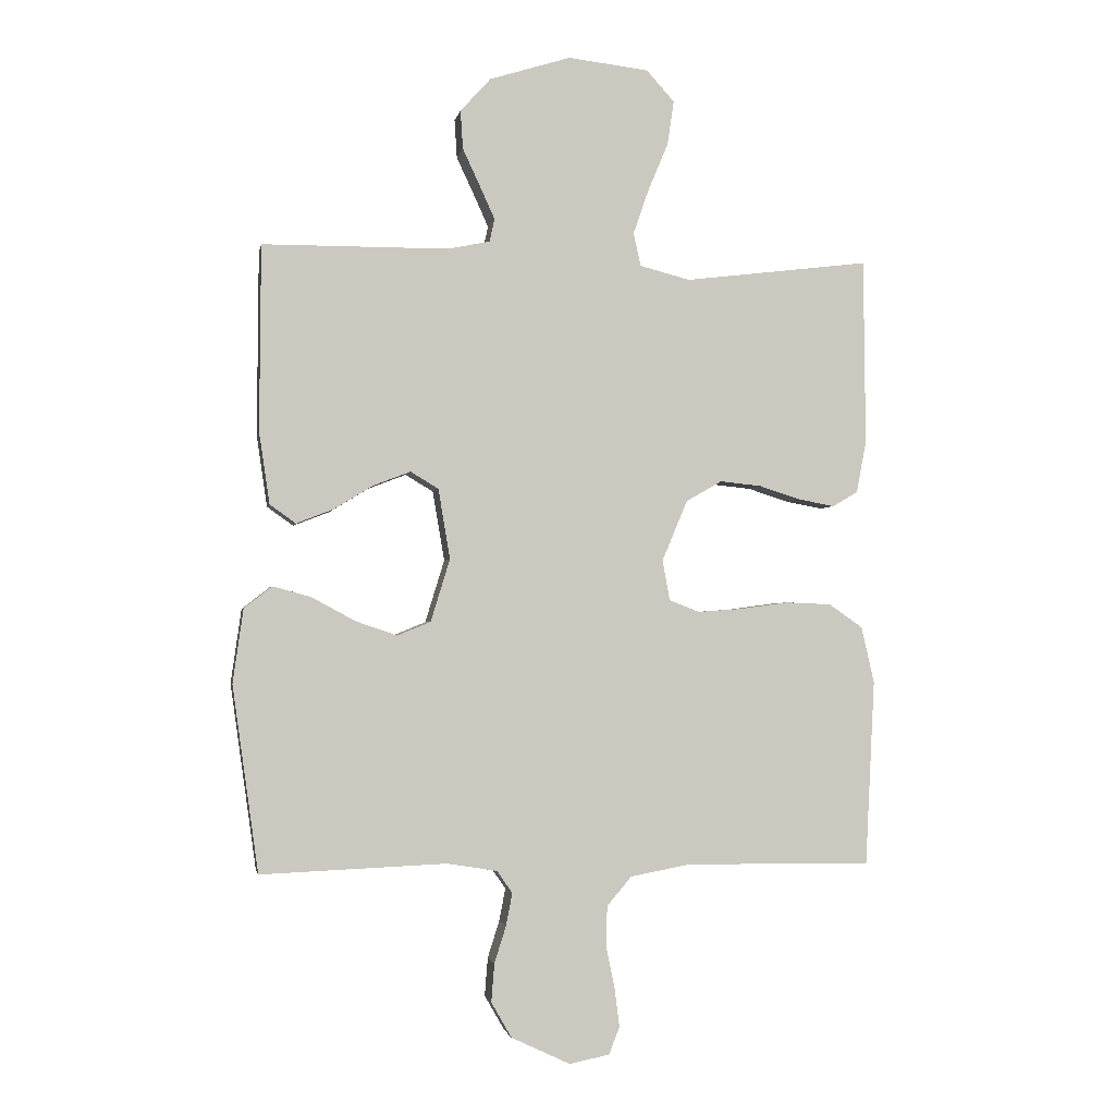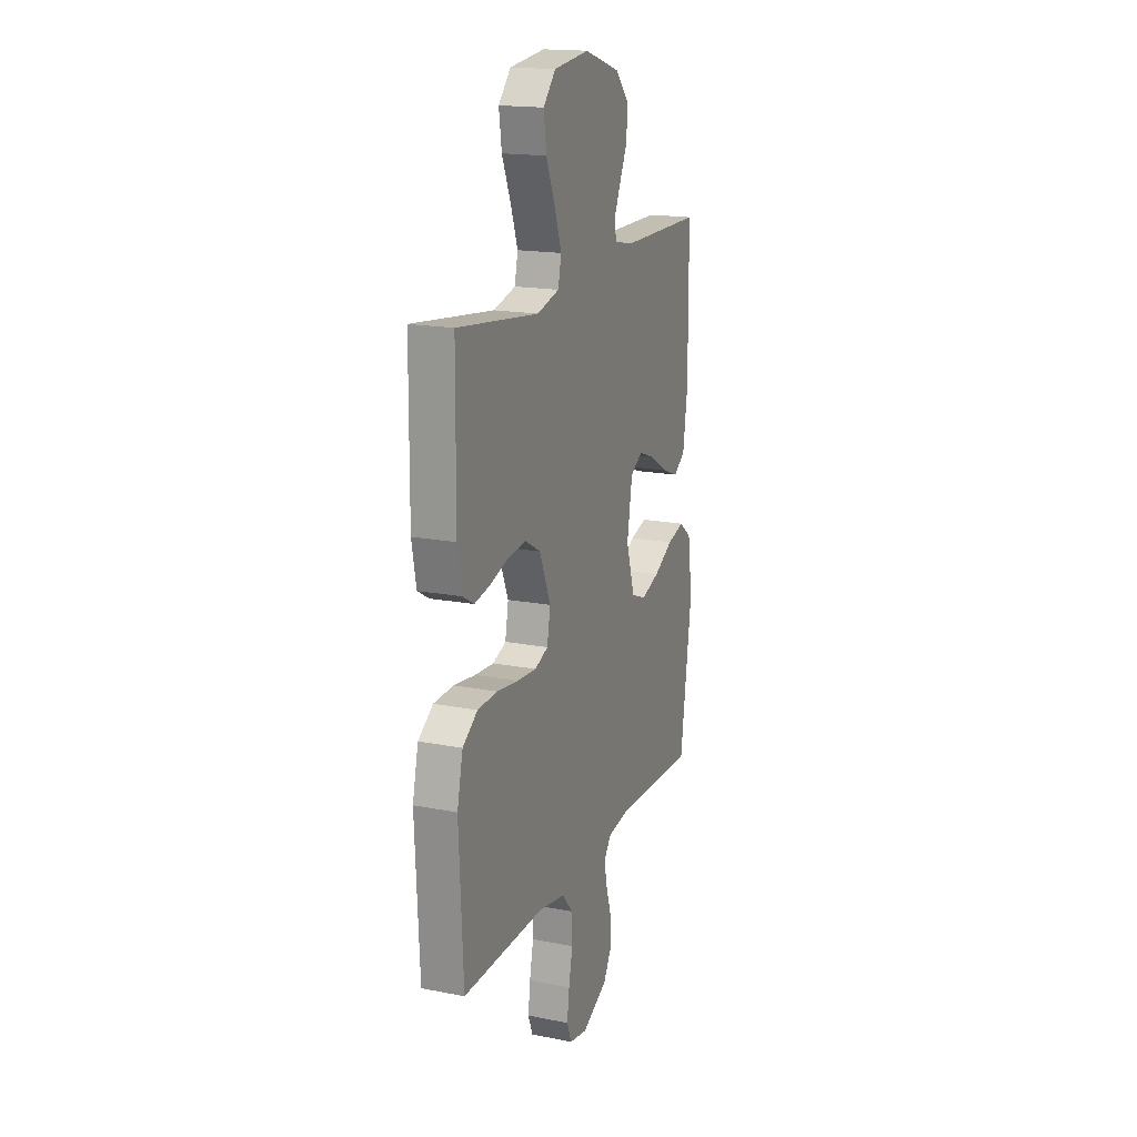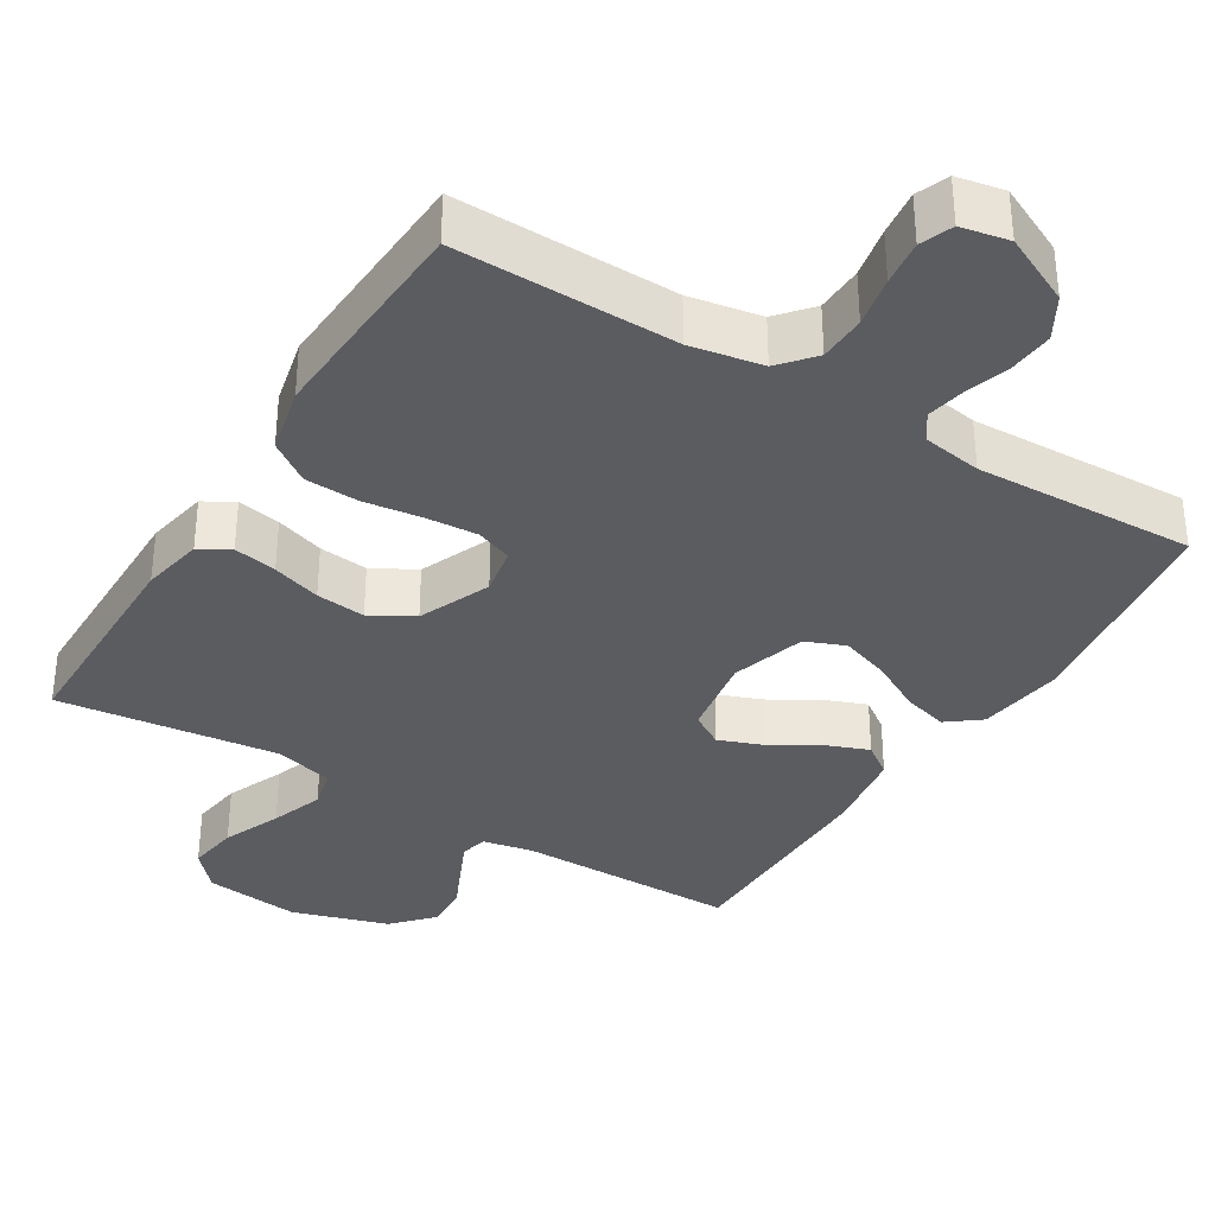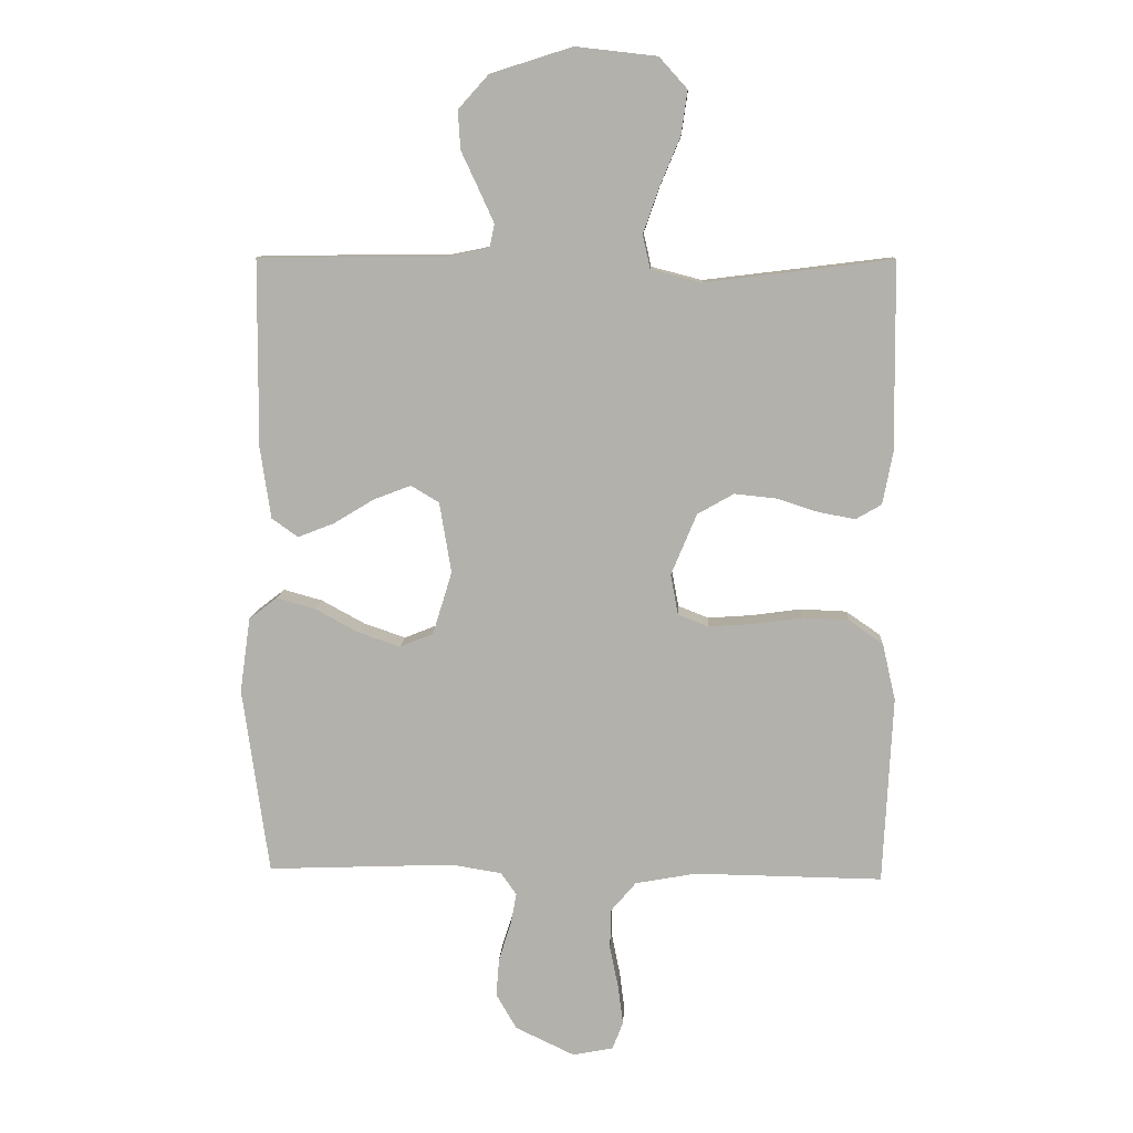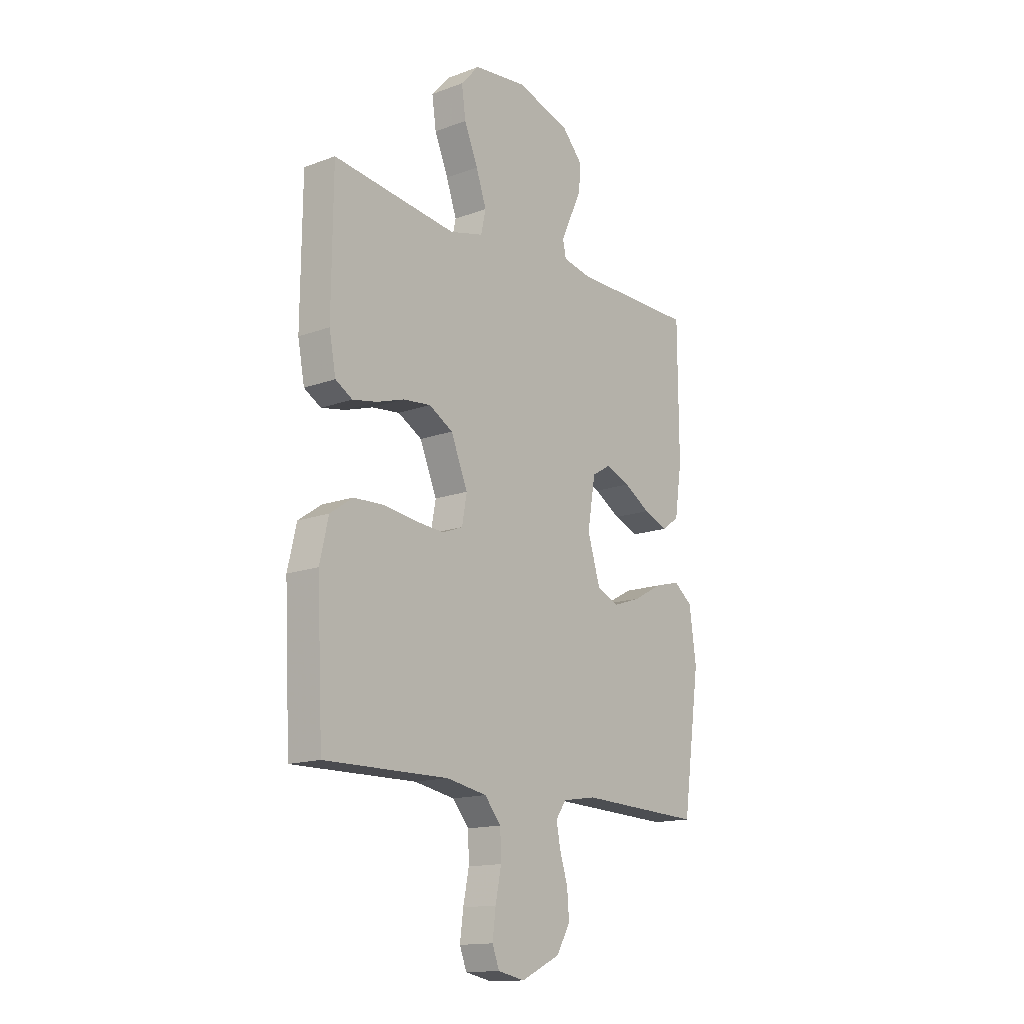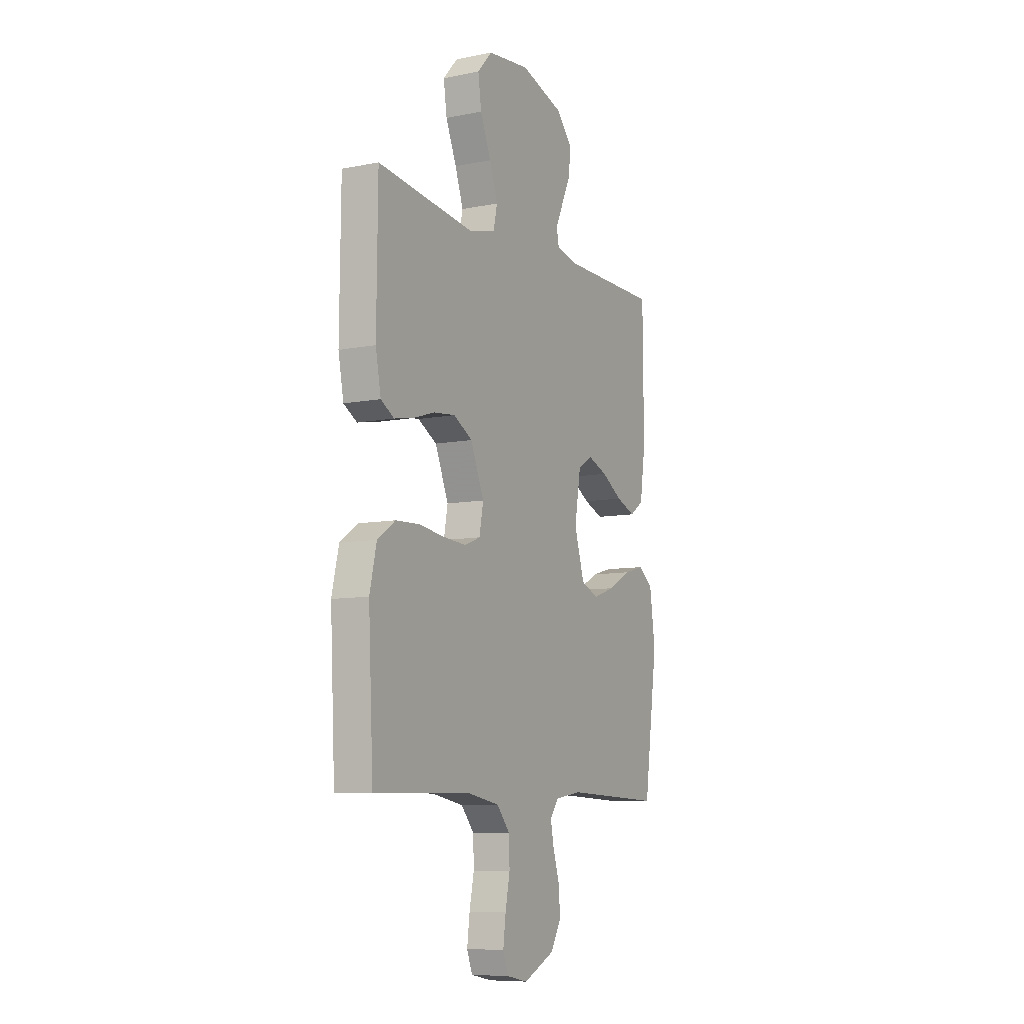
<metadata>
{"format":"obj","ext":"obj","renderer":"f3d","projection":"perspective","resolution":1024,"background":"white","views":[{"elev":-2.1,"azim":-10.5,"up":"+Z"},{"elev":17.6,"azim":111.2,"up":"+Z"},{"elev":-35.2,"azim":148.3,"up":"+Y"},{"elev":10.4,"azim":3.2,"up":"+Z"},{"elev":-14.9,"azim":128.5,"up":"+Z"},{"elev":-8.6,"azim":118.4,"up":"+Z"}]}
</metadata>
<code>
v 0.5 0.07 0.5
v 0.503 0.07 0.2
v 0.487 0.07 0.116
v 0.446 0.07 0.092
v 0.387 0.07 0.103
v 0.321 0.07 0.124
v 0.254 0.07 0.131
v 0.196 0.07 0.098
v 0.155 0.07 0
v 0.167 0.07 -0.065
v 0.216 0.07 -0.084
v 0.286 0.07 -0.079
v 0.366 0.07 -0.068
v 0.439 0.07 -0.071
v 0.494 0.07 -0.109
v 0.515 0.07 -0.2
v 0.5 0.07 -0.5
v 0.2 0.07 -0.496
v 0.102 0.07 -0.514
v 0.062 0.07 -0.561
v 0.06 0.07 -0.625
v 0.074 0.07 -0.694
v 0.082 0.07 -0.756
v 0.065 0.07 -0.8
v 0 0.07 -0.813
v -0.095 0.07 -0.768
v -0.128 0.07 -0.711
v -0.123 0.07 -0.649
v -0.104 0.07 -0.589
v -0.094 0.07 -0.537
v -0.119 0.07 -0.501
v -0.2 0.07 -0.488
v -0.5 0.07 -0.5
v -0.542 0.07 -0.2
v -0.525 0.07 -0.08
v -0.48 0.07 -0.045
v -0.418 0.07 -0.062
v -0.348 0.07 -0.1
v -0.281 0.07 -0.123
v -0.227 0.07 -0.101
v -0.196 0.07 0
v -0.215 0.07 0.113
v -0.26 0.07 0.14
v -0.32 0.07 0.117
v -0.384 0.07 0.078
v -0.443 0.07 0.055
v -0.485 0.07 0.085
v -0.502 0.07 0.2
v -0.5 0.07 0.5
v -0.2 0.07 0.502
v -0.132 0.07 0.516
v -0.124 0.07 0.553
v -0.148 0.07 0.606
v -0.176 0.07 0.666
v -0.18 0.07 0.728
v -0.131 0.07 0.782
v 0 0.07 0.823
v 0.13 0.07 0.808
v 0.175 0.07 0.758
v 0.165 0.07 0.688
v 0.132 0.07 0.609
v 0.107 0.07 0.537
v 0.119 0.07 0.484
v 0.2 0.07 0.463
v 0.5 0 0.5
v 0.503 0 0.2
v 0.487 0 0.116
v 0.446 0 0.092
v 0.387 0 0.103
v 0.321 0 0.124
v 0.254 0 0.131
v 0.196 0 0.098
v 0.155 0 0
v 0.167 0 -0.065
v 0.216 0 -0.084
v 0.286 0 -0.079
v 0.366 0 -0.068
v 0.439 0 -0.071
v 0.494 0 -0.109
v 0.515 0 -0.2
v 0.5 0 -0.5
v 0.2 0 -0.496
v 0.102 0 -0.514
v 0.062 0 -0.561
v 0.06 0 -0.625
v 0.074 0 -0.694
v 0.082 0 -0.756
v 0.065 0 -0.8
v 0 0 -0.813
v -0.095 0 -0.768
v -0.128 0 -0.711
v -0.123 0 -0.649
v -0.104 0 -0.589
v -0.094 0 -0.537
v -0.119 0 -0.501
v -0.2 0 -0.488
v -0.5 0 -0.5
v -0.542 0 -0.2
v -0.525 0 -0.08
v -0.48 0 -0.045
v -0.418 0 -0.062
v -0.348 0 -0.1
v -0.281 0 -0.123
v -0.227 0 -0.101
v -0.196 0 0
v -0.215 0 0.113
v -0.26 0 0.14
v -0.32 0 0.117
v -0.384 0 0.078
v -0.443 0 0.055
v -0.485 0 0.085
v -0.502 0 0.2
v -0.5 0 0.5
v -0.2 0 0.502
v -0.132 0 0.516
v -0.124 0 0.553
v -0.148 0 0.606
v -0.176 0 0.666
v -0.18 0 0.728
v -0.131 0 0.782
v 0 0 0.823
v 0.13 0 0.808
v 0.175 0 0.758
v 0.165 0 0.688
v 0.132 0 0.609
v 0.107 0 0.537
v 0.119 0 0.484
v 0.2 0 0.463
f 59 60 61
f 58 59 61
f 57 58 61
f 56 57 61
f 55 56 61
f 54 55 61
f 53 54 61
f 52 53 61 62
f 51 52 62 63
f 48 49 50
f 47 48 50
f 46 47 50
f 45 46 50
f 44 45 50
f 51 63 64
f 50 51 64
f 44 50 64
f 43 44 64
f 36 37 38
f 35 36 38
f 34 35 38
f 33 34 38
f 32 33 38
f 31 32 38 39
f 30 31 39 40
f 27 28 29
f 26 27 29
f 25 26 29
f 24 25 29
f 23 24 29
f 22 23 29
f 21 22 29
f 20 21 29 30
f 30 40 41
f 20 30 41
f 19 20 41
f 16 17 18
f 15 16 18
f 14 15 18
f 13 14 18
f 12 13 18
f 11 12 18 19
f 4 5 6
f 3 4 6
f 2 3 6
f 1 2 6
f 64 1 6
f 64 6 7
f 64 7 8
f 43 64 8
f 42 43 8
f 41 42 8 9
f 10 11 19 41
f 9 10 41
f 125 124 123
f 125 123 122
f 125 122 121
f 125 121 120
f 125 120 119
f 125 119 118
f 125 118 117
f 126 125 117 116
f 127 126 116 115
f 114 113 112
f 114 112 111
f 114 111 110
f 114 110 109
f 114 109 108
f 128 127 115
f 128 115 114
f 128 114 108
f 128 108 107
f 102 101 100
f 102 100 99
f 102 99 98
f 102 98 97
f 102 97 96
f 103 102 96 95
f 104 103 95 94
f 93 92 91
f 93 91 90
f 93 90 89
f 93 89 88
f 93 88 87
f 93 87 86
f 93 86 85
f 94 93 85 84
f 105 104 94
f 105 94 84
f 105 84 83
f 82 81 80
f 82 80 79
f 82 79 78
f 82 78 77
f 82 77 76
f 83 82 76 75
f 70 69 68
f 70 68 67
f 70 67 66
f 70 66 65
f 70 65 128
f 71 70 128
f 72 71 128
f 72 128 107
f 72 107 106
f 73 72 106 105
f 105 83 75 74
f 105 74 73
f 1 65 66 2
f 2 66 67 3
f 3 67 68 4
f 4 68 69 5
f 5 69 70 6
f 6 70 71 7
f 7 71 72 8
f 8 72 73 9
f 9 73 74 10
f 10 74 75 11
f 11 75 76 12
f 12 76 77 13
f 13 77 78 14
f 14 78 79 15
f 15 79 80 16
f 16 80 81 17
f 17 81 82 18
f 18 82 83 19
f 19 83 84 20
f 20 84 85 21
f 21 85 86 22
f 22 86 87 23
f 23 87 88 24
f 24 88 89 25
f 25 89 90 26
f 26 90 91 27
f 27 91 92 28
f 28 92 93 29
f 29 93 94 30
f 30 94 95 31
f 31 95 96 32
f 32 96 97 33
f 33 97 98 34
f 34 98 99 35
f 35 99 100 36
f 36 100 101 37
f 37 101 102 38
f 38 102 103 39
f 39 103 104 40
f 40 104 105 41
f 41 105 106 42
f 42 106 107 43
f 43 107 108 44
f 44 108 109 45
f 45 109 110 46
f 46 110 111 47
f 47 111 112 48
f 48 112 113 49
f 49 113 114 50
f 50 114 115 51
f 51 115 116 52
f 52 116 117 53
f 53 117 118 54
f 54 118 119 55
f 55 119 120 56
f 56 120 121 57
f 57 121 122 58
f 58 122 123 59
f 59 123 124 60
f 60 124 125 61
f 61 125 126 62
f 62 126 127 63
f 63 127 128 64
f 64 128 65 1

</code>
